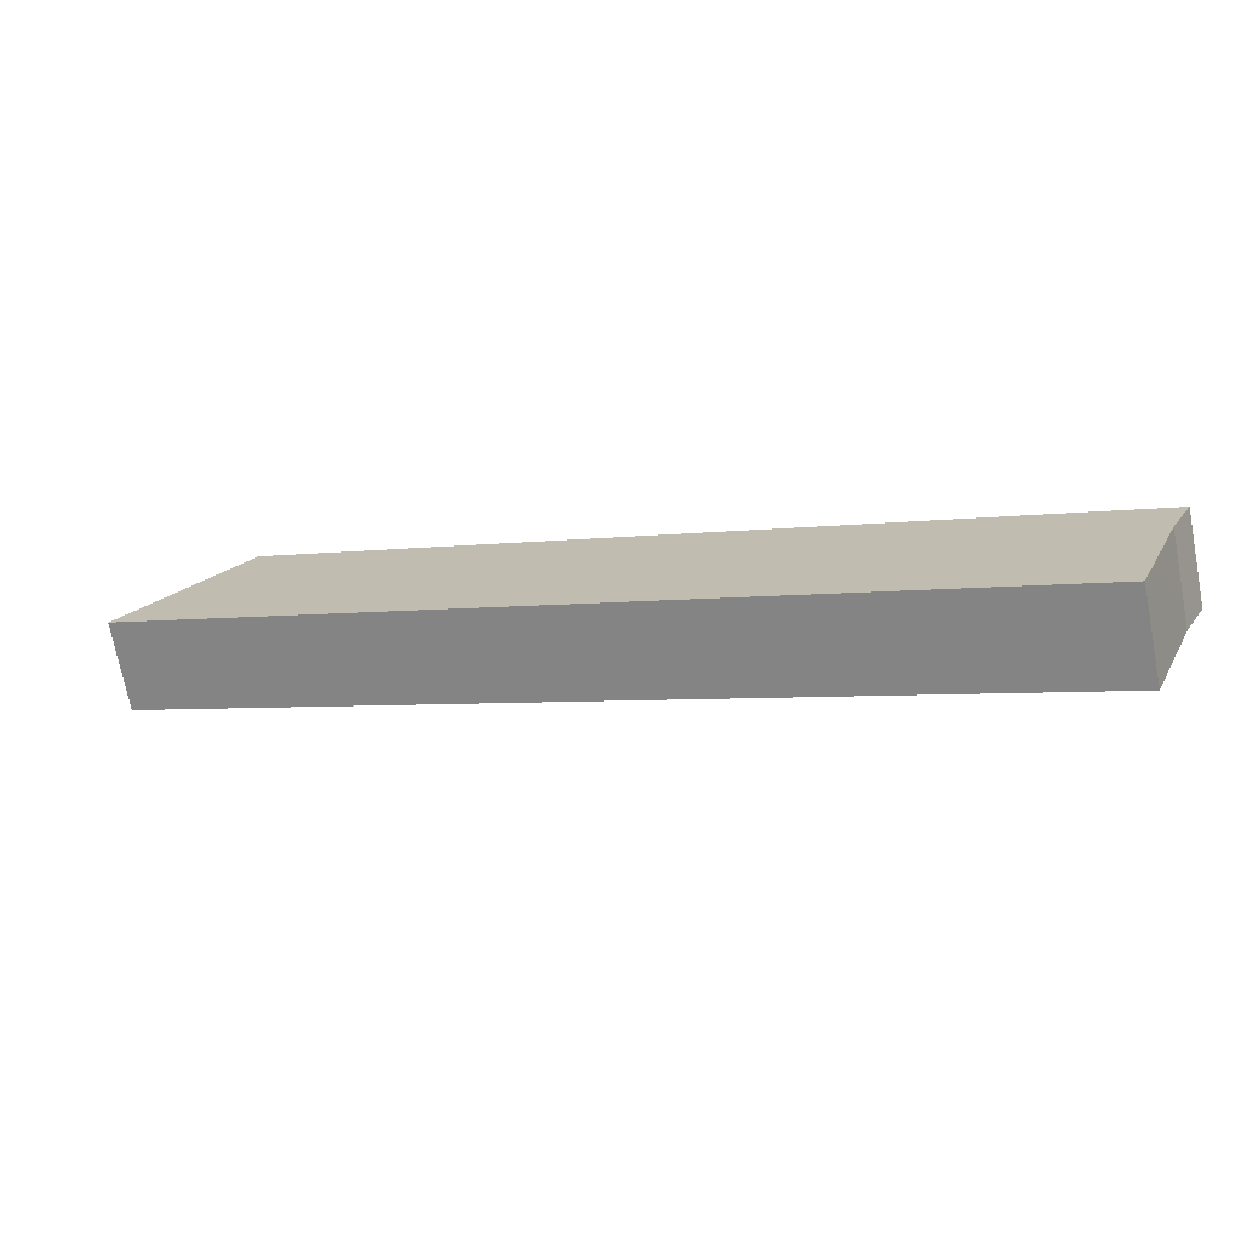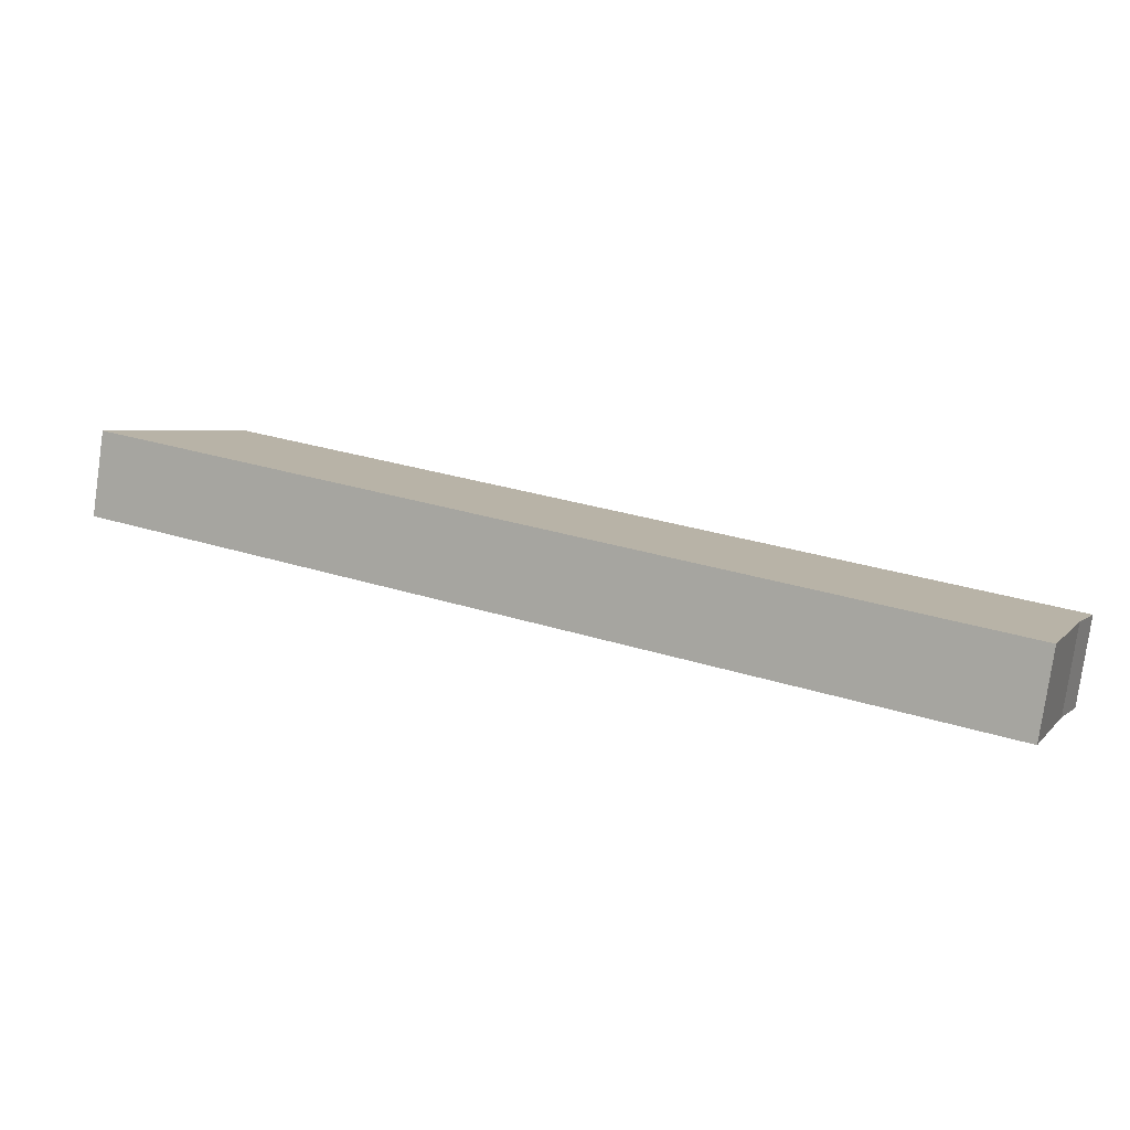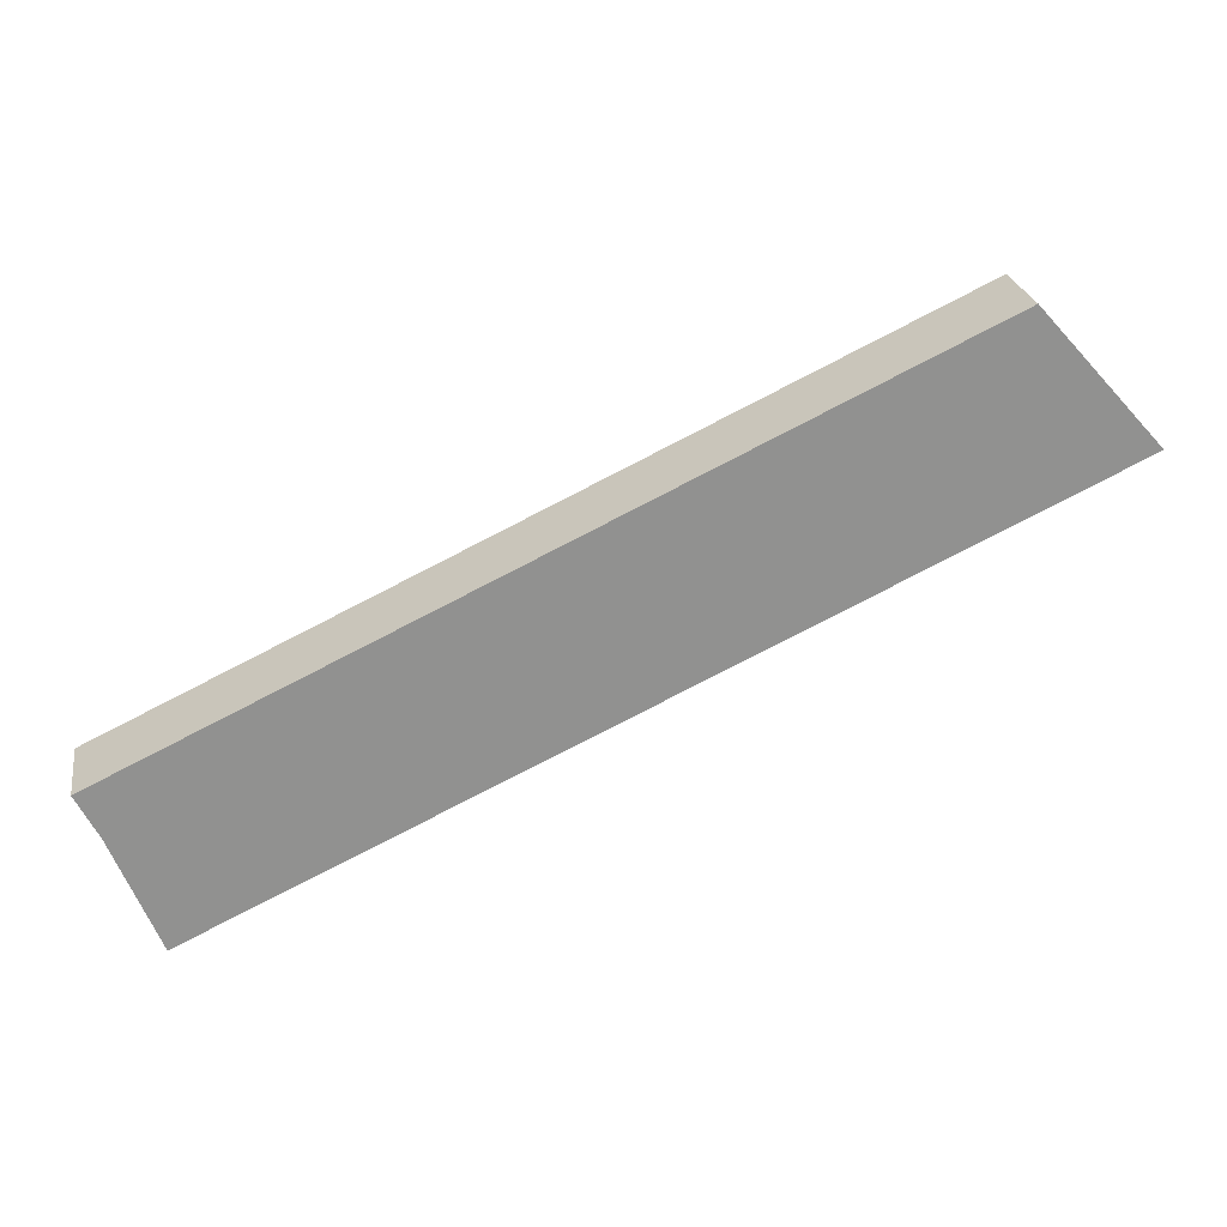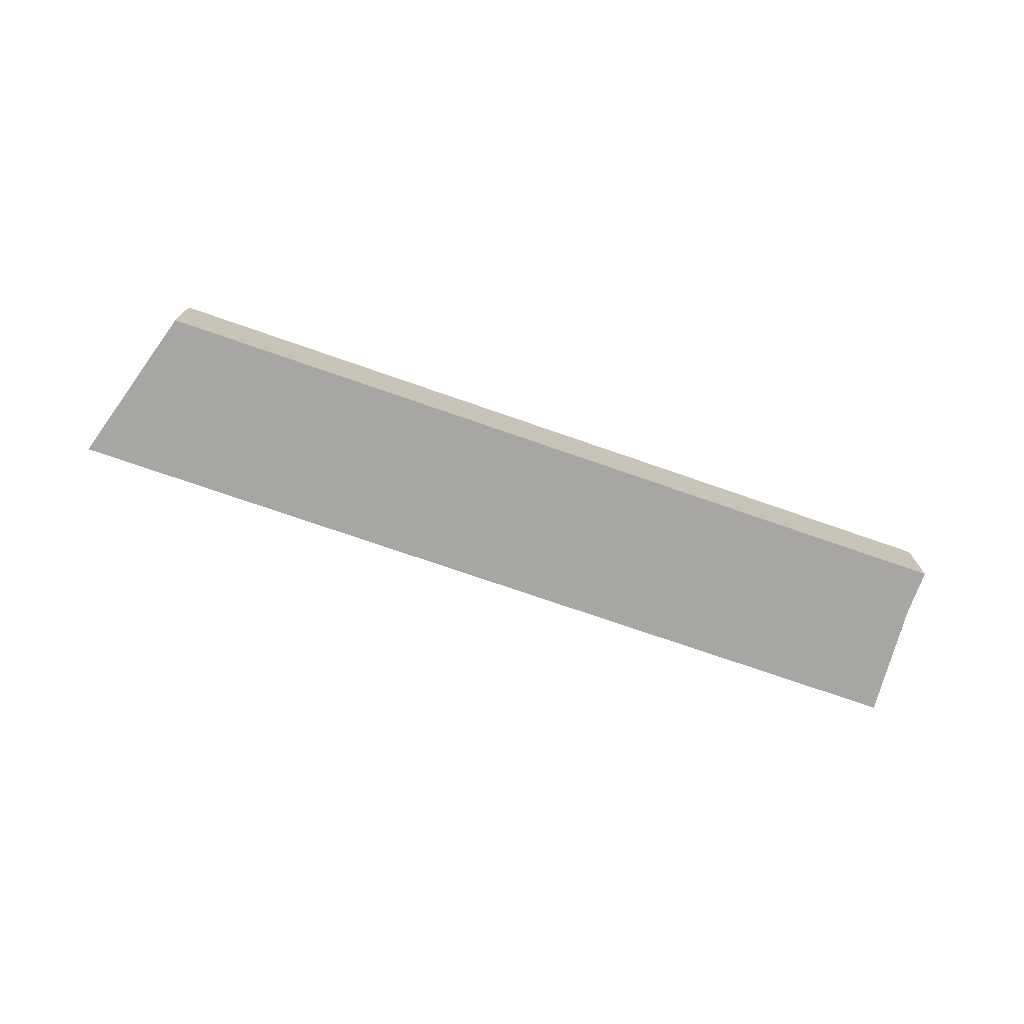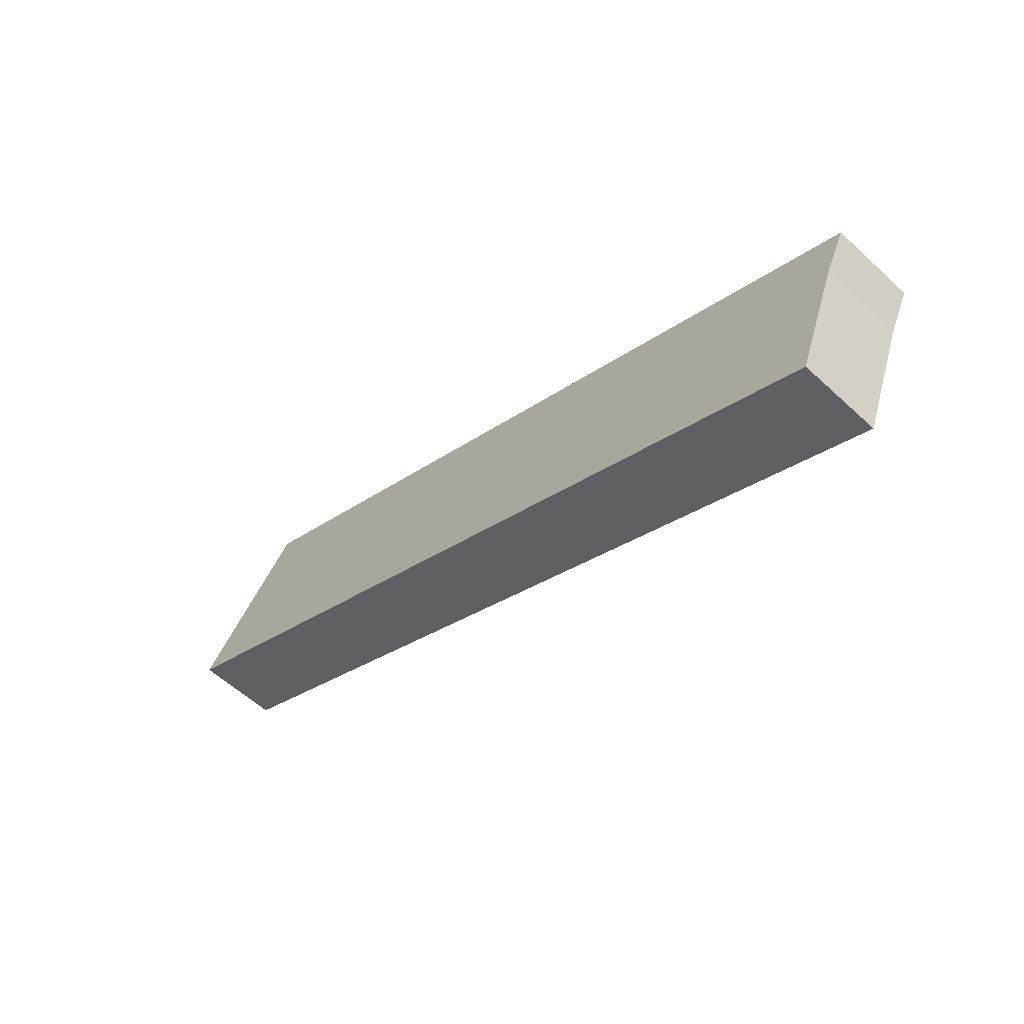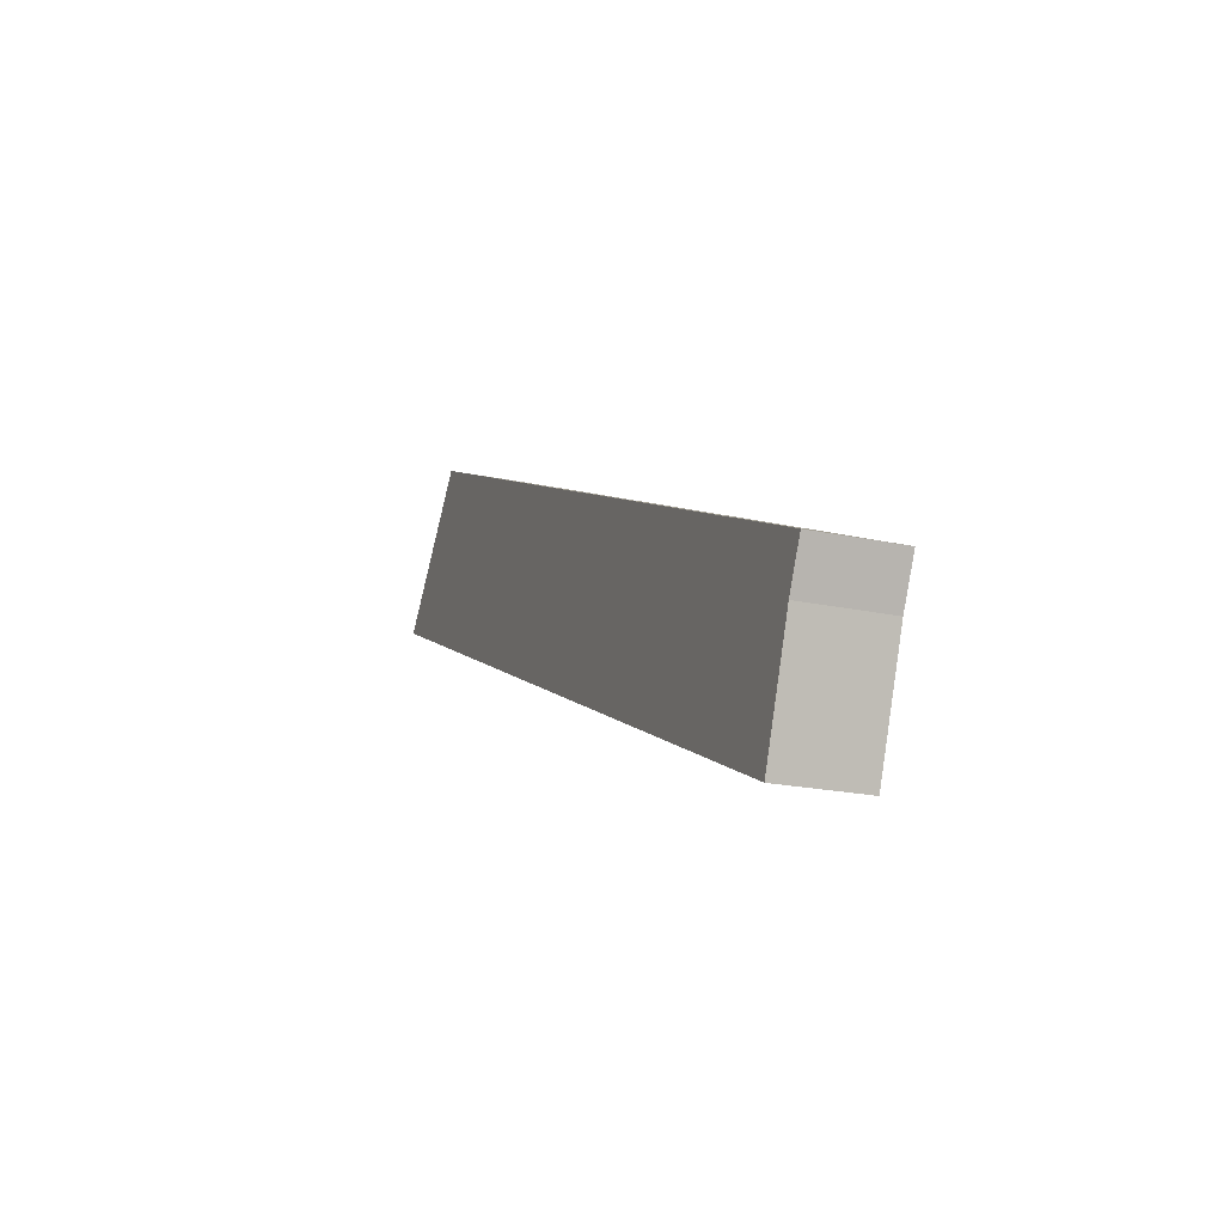
<metadata>
{"format":"obj","ext":"obj","renderer":"f3d","projection":"perspective","resolution":1024,"background":"white","views":[{"elev":-72.1,"azim":11.0,"up":"+Z"},{"elev":-79.2,"azim":-8.1,"up":"+Z"},{"elev":24.4,"azim":170.8,"up":"+Z"},{"elev":-74.2,"azim":6.3,"up":"+Y"},{"elev":-57.5,"azim":46.2,"up":"+Z"},{"elev":-21.1,"azim":69.0,"up":"+Z"}]}
</metadata>
<code>
v  4.244 3.023 4.72
v  30.31 3.023 -14.39
v  0 3.023 1.851e-16
v  4.477 3.023 4.609
v  32.34 3.023 -8.665
v  31.92 3.023 -10.35
v  32.64 3.023 -8.809
v  32.43 3.023 -9.328
v  32.68 3.023 -8.83
v  4.244 -2.89e-16 4.72
v  4.477 -2.822e-16 4.609
v  32.34 5.306e-16 -8.665
v  32.64 5.394e-16 -8.809
v  32.68 5.407e-16 -8.83
v  31.92 6.338e-16 -10.35
v  32.43 5.712e-16 -9.328
v  30.31 8.813e-16 -14.39
v  0 0 0
g defaultobject
f 1 2 3
f 2 1 4
f 2 4 5
f 2 5 6
f 6 5 7
f 6 7 8
f 8 7 9
f 10 4 1
f 4 10 5
f 5 10 11
f 5 11 12
f 5 12 7
f 7 12 13
f 7 13 9
f 9 13 14
f 14 8 9
f 8 14 6
f 6 14 15
f 15 14 16
f 15 2 6
f 2 15 17
f 17 3 2
f 3 17 18
f 18 1 3
f 1 18 10
f 13 16 14
f 16 13 12
f 16 12 15
f 15 12 17
f 17 12 11
f 17 11 18
f 18 11 10

</code>
